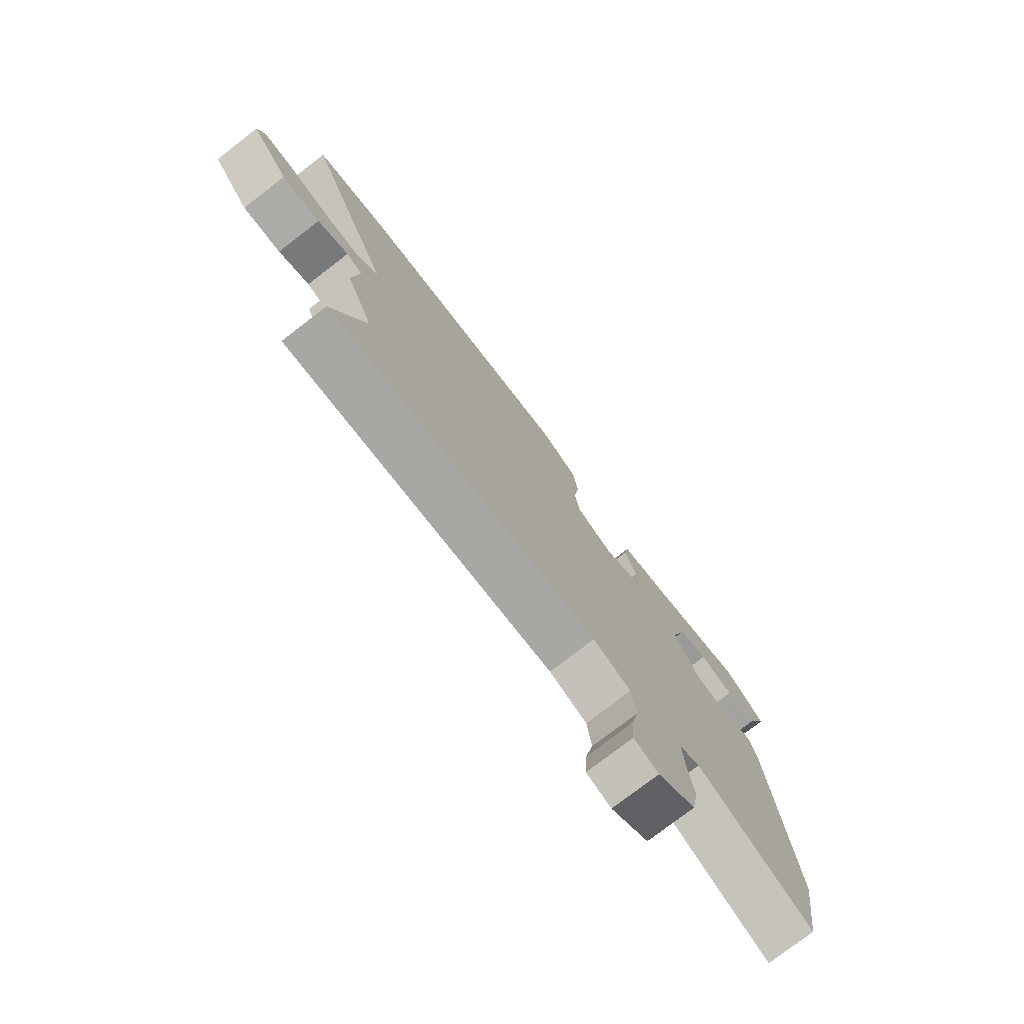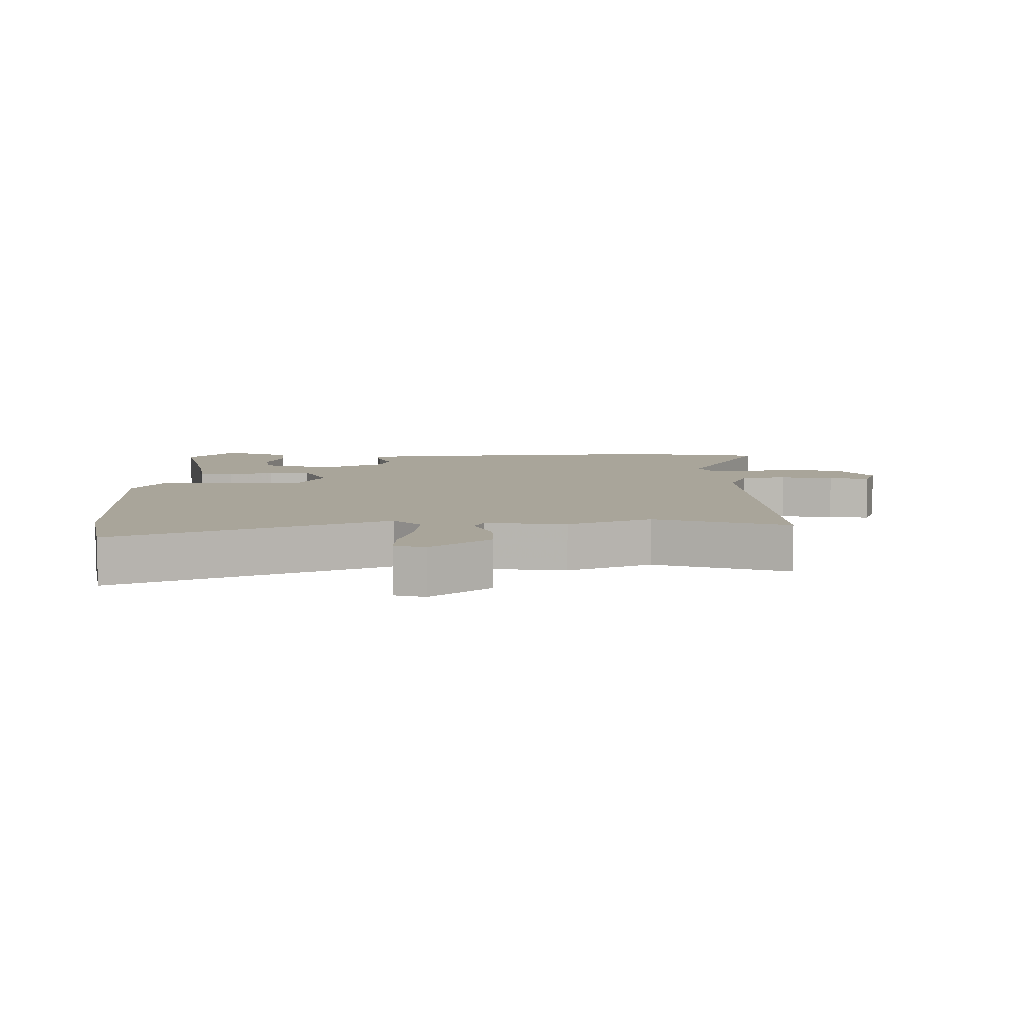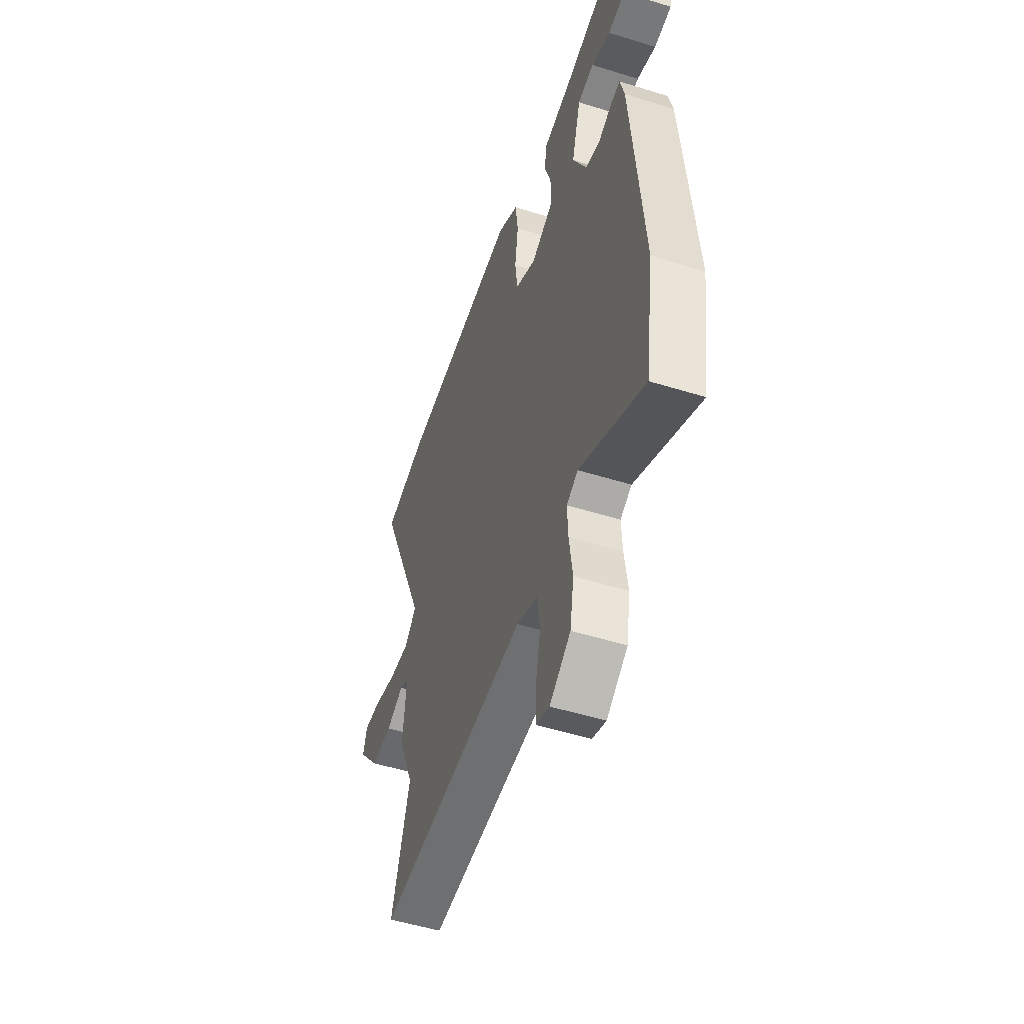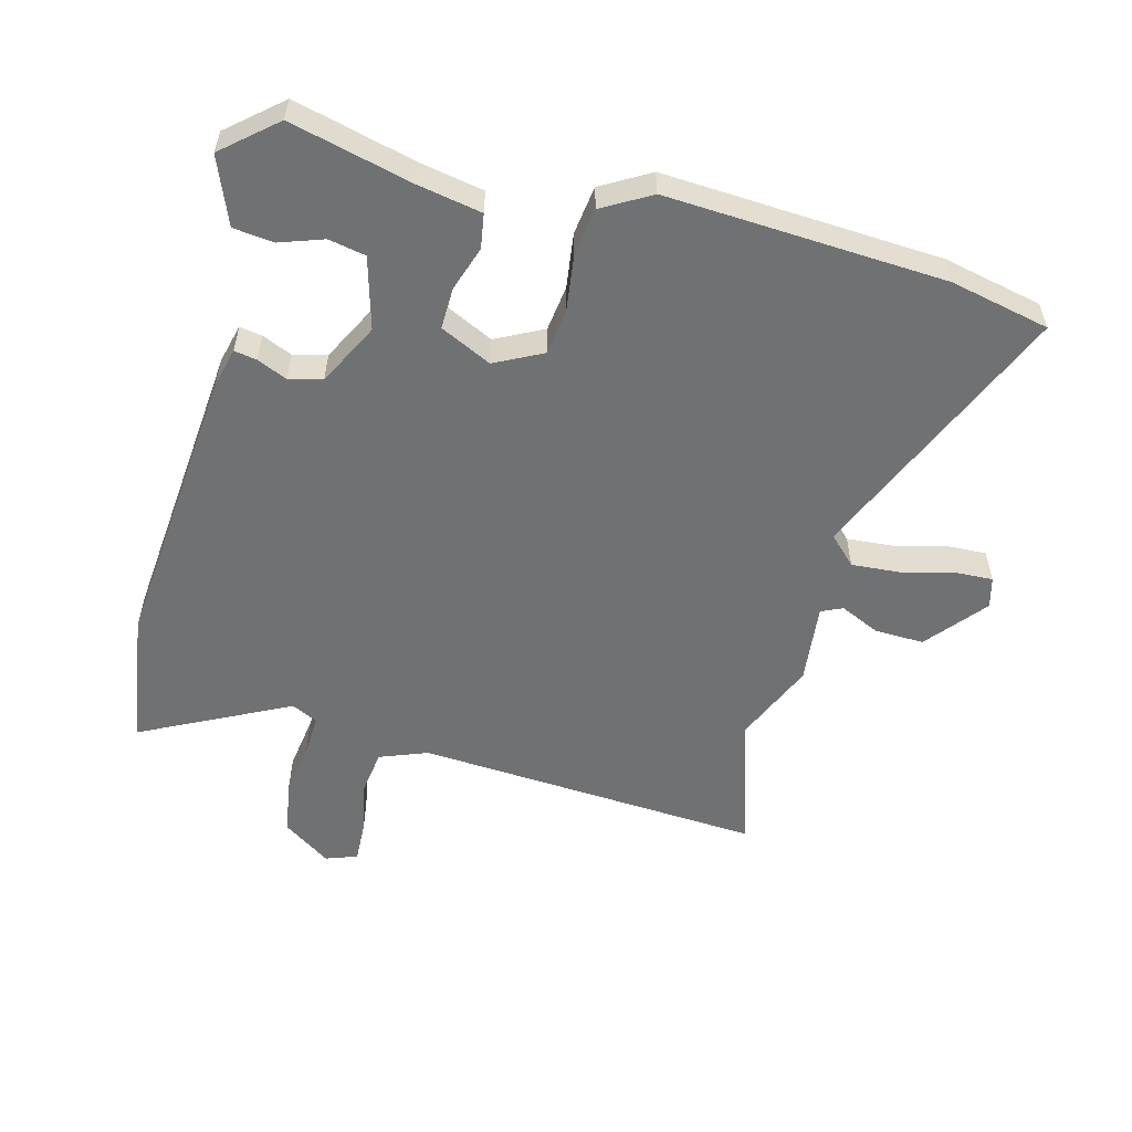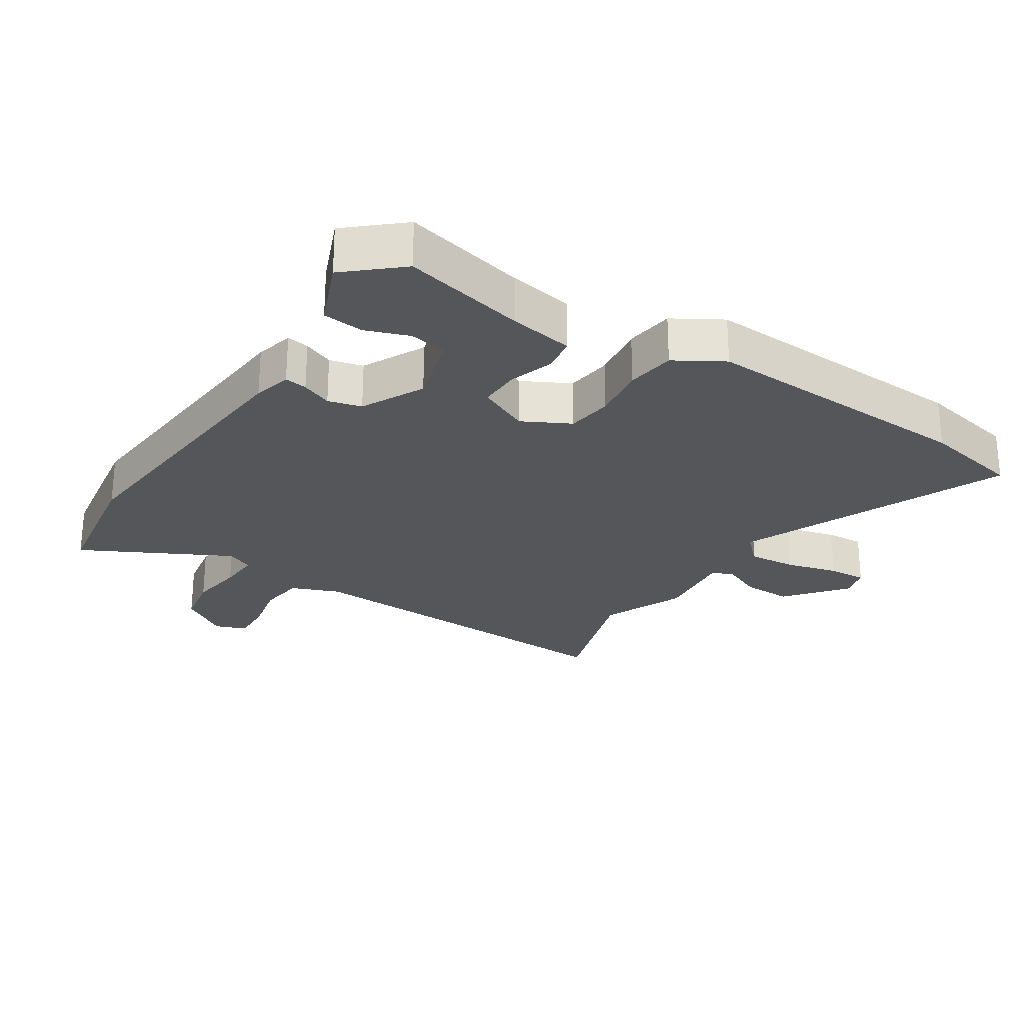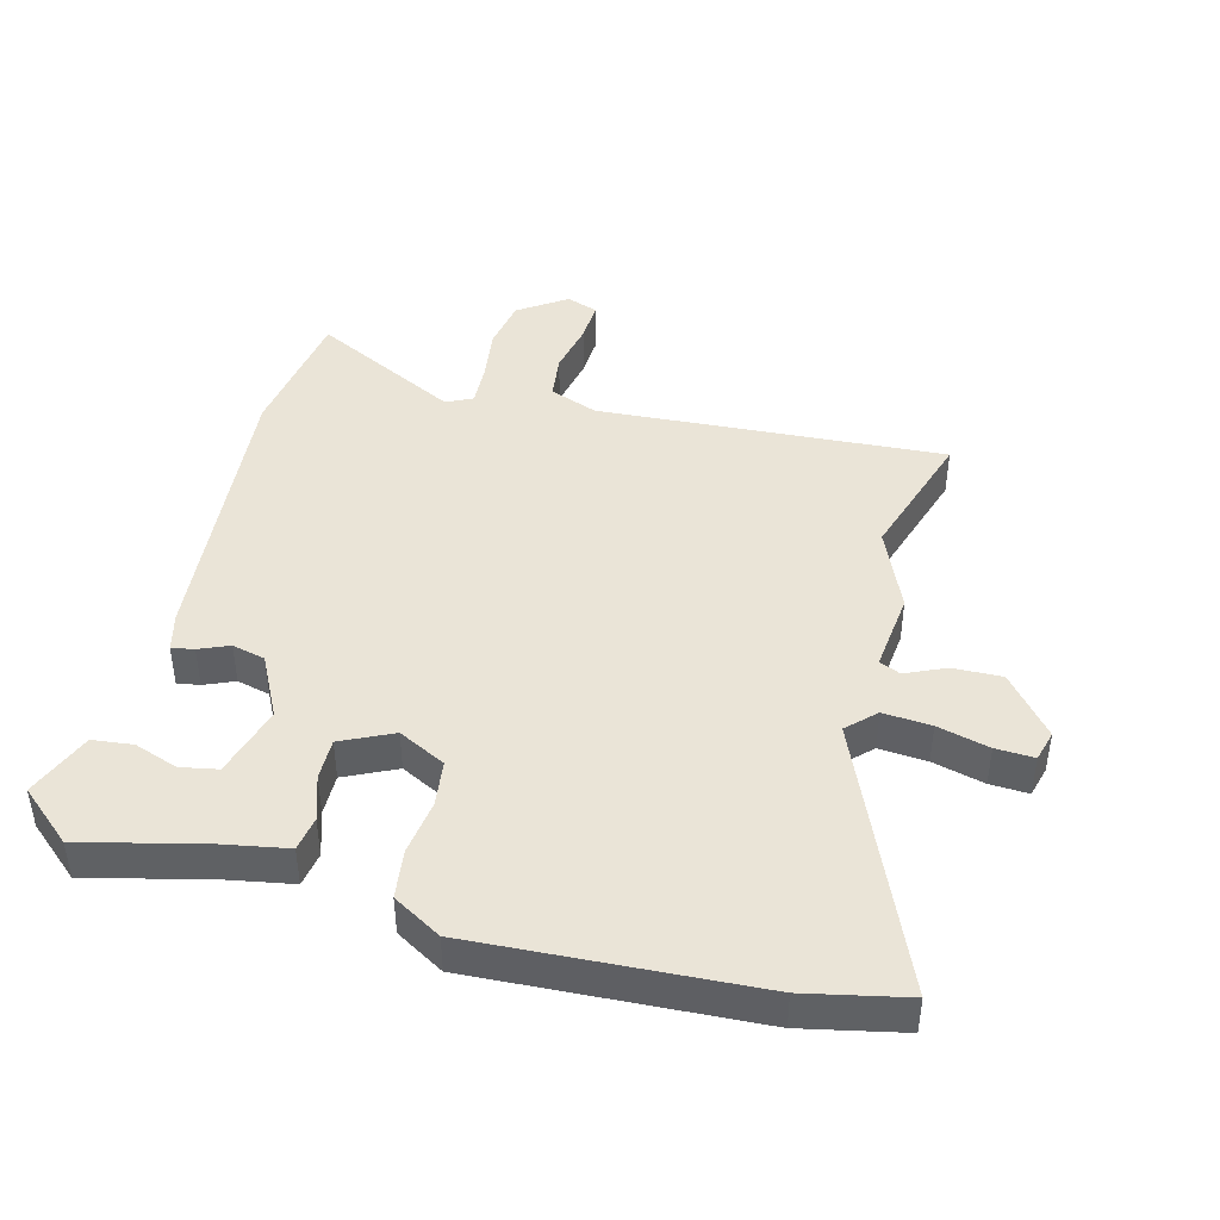
<metadata>
{"format":"obj","ext":"obj","renderer":"f3d","projection":"perspective","resolution":1024,"background":"white","views":[{"elev":-77.2,"azim":127.5,"up":"+Z"},{"elev":7.5,"azim":89.9,"up":"+Y"},{"elev":-51.2,"azim":-108.7,"up":"+Z"},{"elev":-55.1,"azim":-15.0,"up":"+Y"},{"elev":-25.6,"azim":-32.6,"up":"+Y"},{"elev":43.6,"azim":14.6,"up":"+Y"}]}
</metadata>
<code>
v 0.448 0.07 -0.337
v 0.514 0.07 -0.545
v -0.028 0.07 -0.512
v -0.103 0.07 -0.541
v -0.112 0.07 -0.612
v -0.095 0.07 -0.694
v -0.092 0.07 -0.759
v -0.141 0.07 -0.777
v -0.216 0.07 -0.726
v -0.23 0.07 -0.645
v -0.218 0.07 -0.559
v -0.215 0.07 -0.494
v -0.256 0.07 -0.474
v -0.486 0.07 -0.591
v -0.518 0.07 -0.379
v -0.477 0.07 0.076
v -0.462 0.07 0.136
v -0.427 0.07 0.13
v -0.38 0.07 0.11
v -0.328 0.07 0.123
v -0.279 0.07 0.22
v -0.311 0.07 0.332
v -0.369 0.07 0.343
v -0.437 0.07 0.319
v -0.5 0.07 0.326
v -0.542 0.07 0.43
v -0.46 0.07 0.501
v -0.27 0.07 0.455
v -0.17 0.07 0.437
v -0.161 0.07 0.383
v -0.184 0.07 0.313
v -0.185 0.07 0.248
v -0.105 0.07 0.21
v -0.031 0.07 0.248
v -0.022 0.07 0.32
v -0.034 0.07 0.406
v -0.024 0.07 0.482
v 0.051 0.07 0.526
v 0.485 0.07 0.503
v 0.641 0.07 0.47
v 0.464 0.07 0.054
v 0.507 0.07 0.012
v 0.582 0.07 0.018
v 0.663 0.07 0.039
v 0.723 0.07 0.042
v 0.736 0.07 -0.006
v 0.661 0.07 -0.098
v 0.584 0.07 -0.096
v 0.522 0.07 -0.068
v 0.489 0.07 -0.083
v 0.503 0.07 -0.208
v 0.448 0 -0.337
v 0.514 0 -0.545
v -0.028 0 -0.512
v -0.103 0 -0.541
v -0.112 0 -0.612
v -0.095 0 -0.694
v -0.092 0 -0.759
v -0.141 0 -0.777
v -0.216 0 -0.726
v -0.23 0 -0.645
v -0.218 0 -0.559
v -0.215 0 -0.494
v -0.256 0 -0.474
v -0.486 0 -0.591
v -0.518 0 -0.379
v -0.477 0 0.076
v -0.462 0 0.136
v -0.427 0 0.13
v -0.38 0 0.11
v -0.328 0 0.123
v -0.279 0 0.22
v -0.311 0 0.332
v -0.369 0 0.343
v -0.437 0 0.319
v -0.5 0 0.326
v -0.542 0 0.43
v -0.46 0 0.501
v -0.27 0 0.455
v -0.17 0 0.437
v -0.161 0 0.383
v -0.184 0 0.313
v -0.185 0 0.248
v -0.105 0 0.21
v -0.031 0 0.248
v -0.022 0 0.32
v -0.034 0 0.406
v -0.024 0 0.482
v 0.051 0 0.526
v 0.485 0 0.503
v 0.641 0 0.47
v 0.464 0 0.054
v 0.507 0 0.012
v 0.582 0 0.018
v 0.663 0 0.039
v 0.723 0 0.042
v 0.736 0 -0.006
v 0.661 0 -0.098
v 0.584 0 -0.096
v 0.522 0 -0.068
v 0.489 0 -0.083
v 0.503 0 -0.208
f 50 51 1
f 47 48 49
f 46 47 49
f 45 46 49
f 44 45 49
f 43 44 49
f 42 43 49 50
f 41 42 50
f 39 40 41
f 38 39 41
f 37 38 41
f 36 37 41
f 35 36 41
f 41 50 1
f 35 41 1
f 34 35 1
f 28 29 30 31
f 28 31 32
f 26 27 28
f 25 26 28
f 24 25 28
f 23 24 28
f 22 23 28
f 21 22 28 32
f 20 21 32 33
f 17 18 19
f 16 17 19
f 15 16 19
f 14 15 19
f 13 14 19
f 12 13 19 20
f 9 10 11
f 8 9 11
f 7 8 11
f 6 7 11
f 5 6 11
f 4 5 11 12
f 12 20 33
f 4 12 33
f 3 4 33
f 3 33 34
f 2 3 34
f 1 2 34
f 52 102 101
f 100 99 98
f 100 98 97
f 100 97 96
f 100 96 95
f 100 95 94
f 101 100 94 93
f 101 93 92
f 92 91 90
f 92 90 89
f 92 89 88
f 92 88 87
f 92 87 86
f 52 101 92
f 52 92 86
f 52 86 85
f 82 81 80 79
f 83 82 79
f 79 78 77
f 79 77 76
f 79 76 75
f 79 75 74
f 79 74 73
f 83 79 73 72
f 84 83 72 71
f 70 69 68
f 70 68 67
f 70 67 66
f 70 66 65
f 70 65 64
f 71 70 64 63
f 62 61 60
f 62 60 59
f 62 59 58
f 62 58 57
f 62 57 56
f 63 62 56 55
f 84 71 63
f 84 63 55
f 84 55 54
f 85 84 54
f 85 54 53
f 85 53 52
f 1 52 53 2
f 2 53 54 3
f 3 54 55 4
f 4 55 56 5
f 5 56 57 6
f 6 57 58 7
f 7 58 59 8
f 8 59 60 9
f 9 60 61 10
f 10 61 62 11
f 11 62 63 12
f 12 63 64 13
f 13 64 65 14
f 14 65 66 15
f 15 66 67 16
f 16 67 68 17
f 17 68 69 18
f 18 69 70 19
f 19 70 71 20
f 20 71 72 21
f 21 72 73 22
f 22 73 74 23
f 23 74 75 24
f 24 75 76 25
f 25 76 77 26
f 26 77 78 27
f 27 78 79 28
f 28 79 80 29
f 29 80 81 30
f 30 81 82 31
f 31 82 83 32
f 32 83 84 33
f 33 84 85 34
f 34 85 86 35
f 35 86 87 36
f 36 87 88 37
f 37 88 89 38
f 38 89 90 39
f 39 90 91 40
f 40 91 92 41
f 41 92 93 42
f 42 93 94 43
f 43 94 95 44
f 44 95 96 45
f 45 96 97 46
f 46 97 98 47
f 47 98 99 48
f 48 99 100 49
f 49 100 101 50
f 50 101 102 51
f 51 102 52 1

</code>
